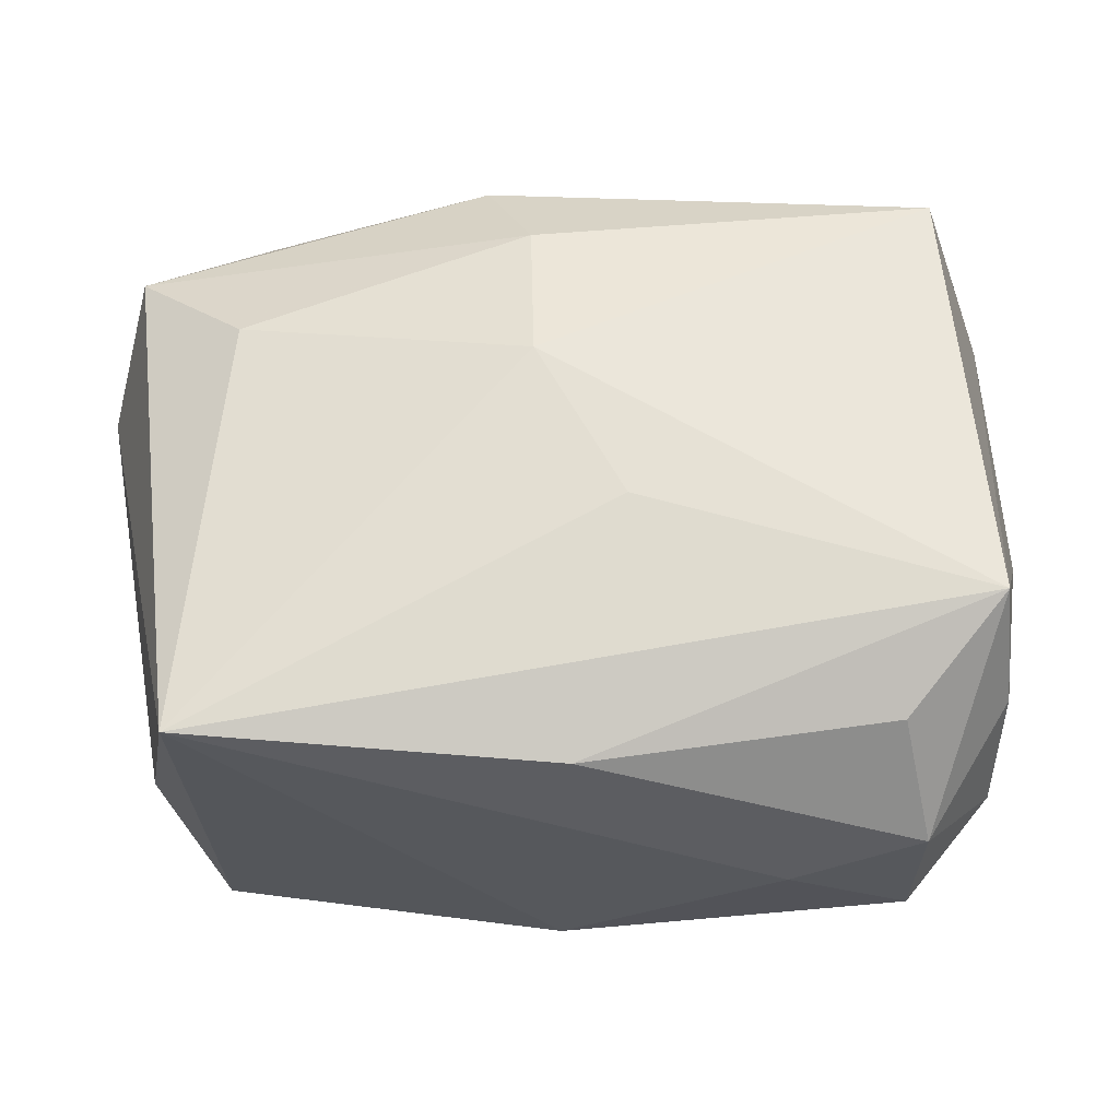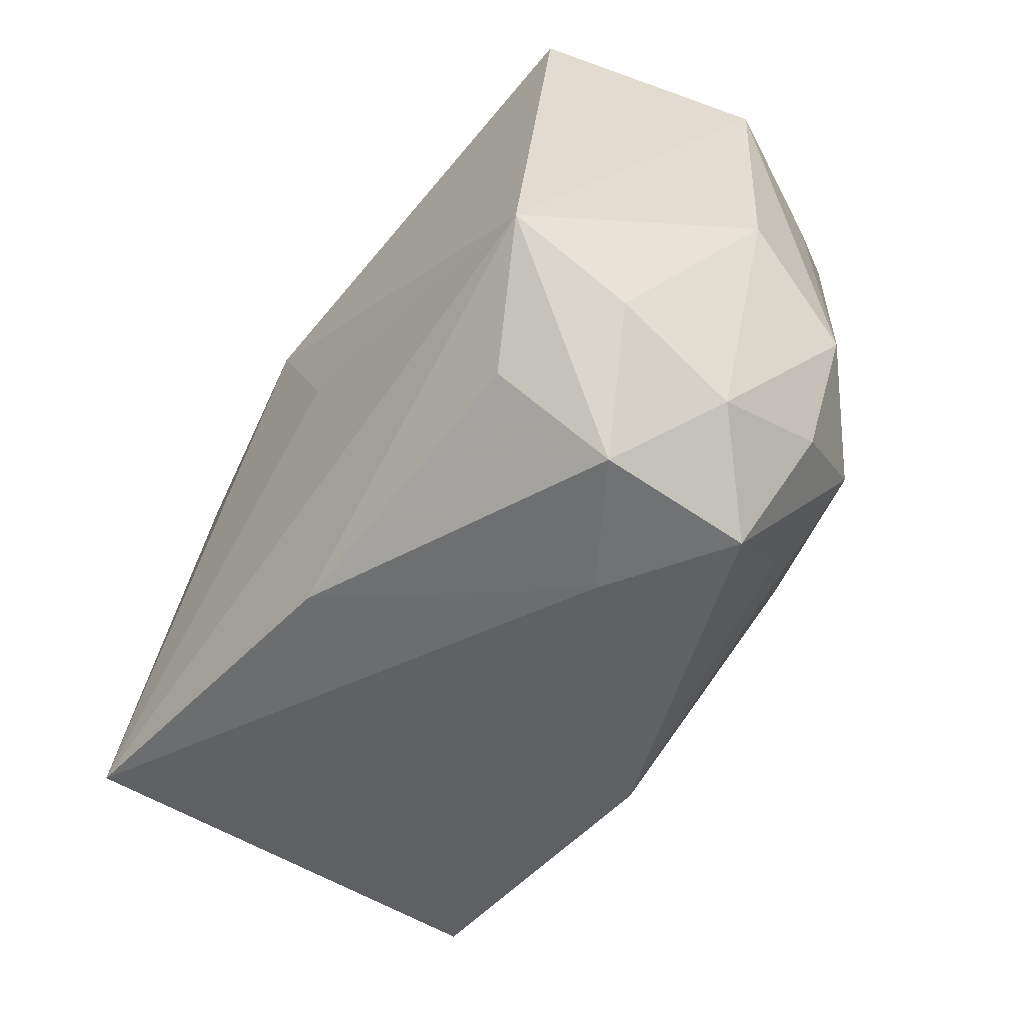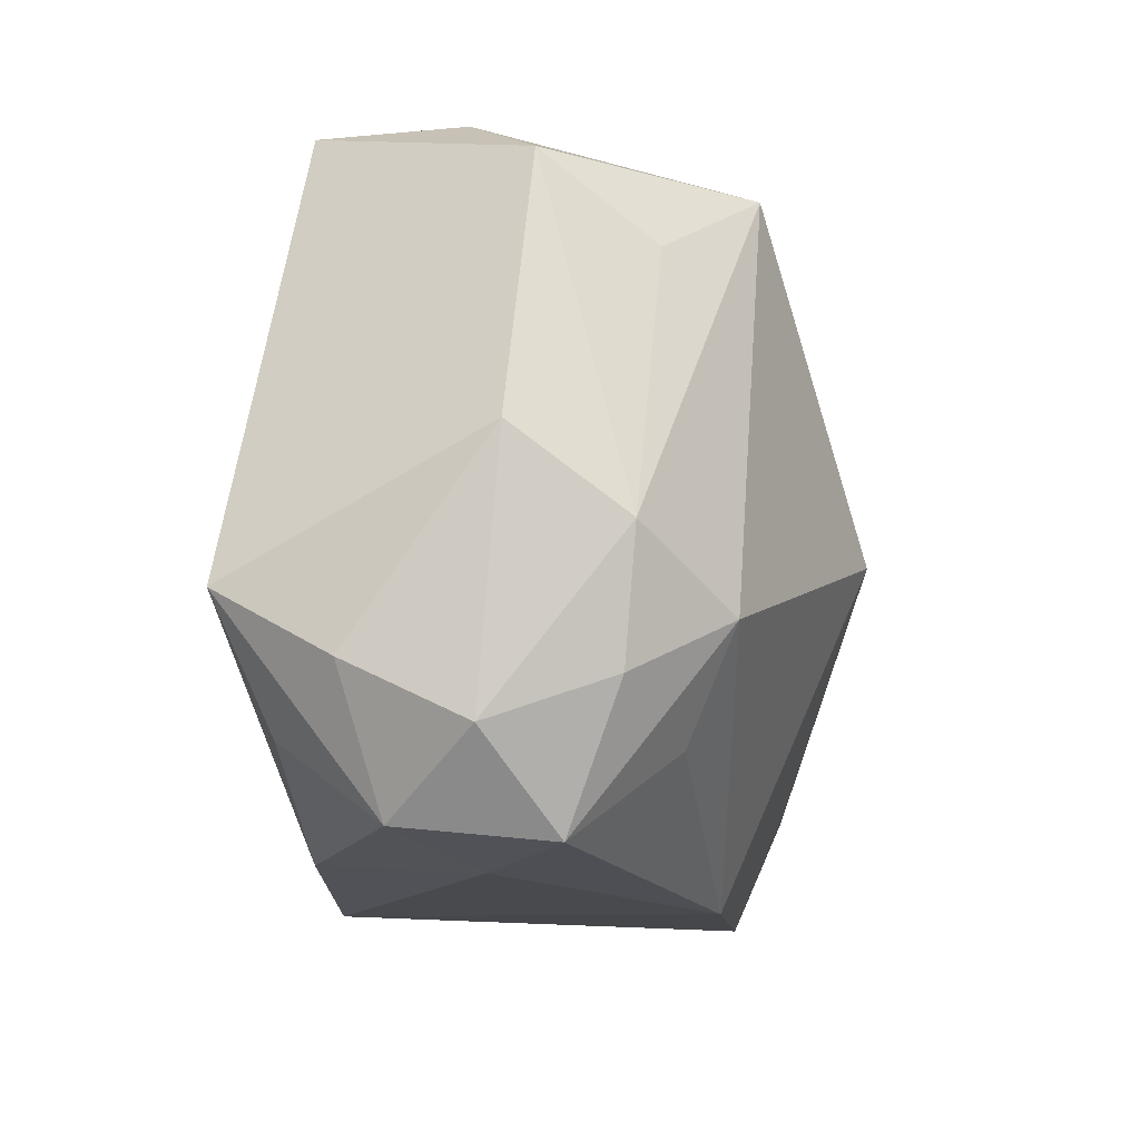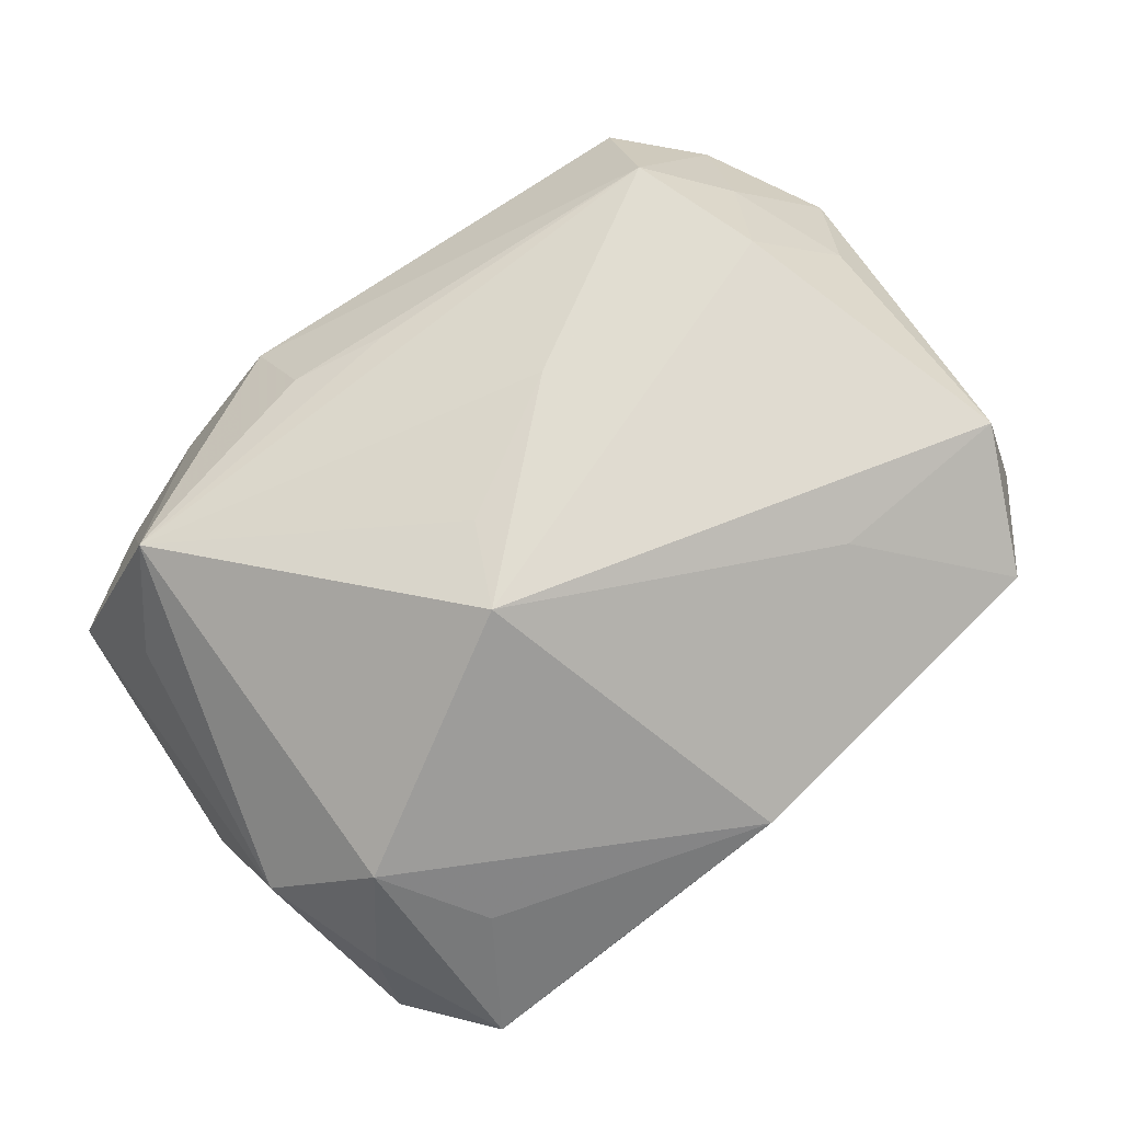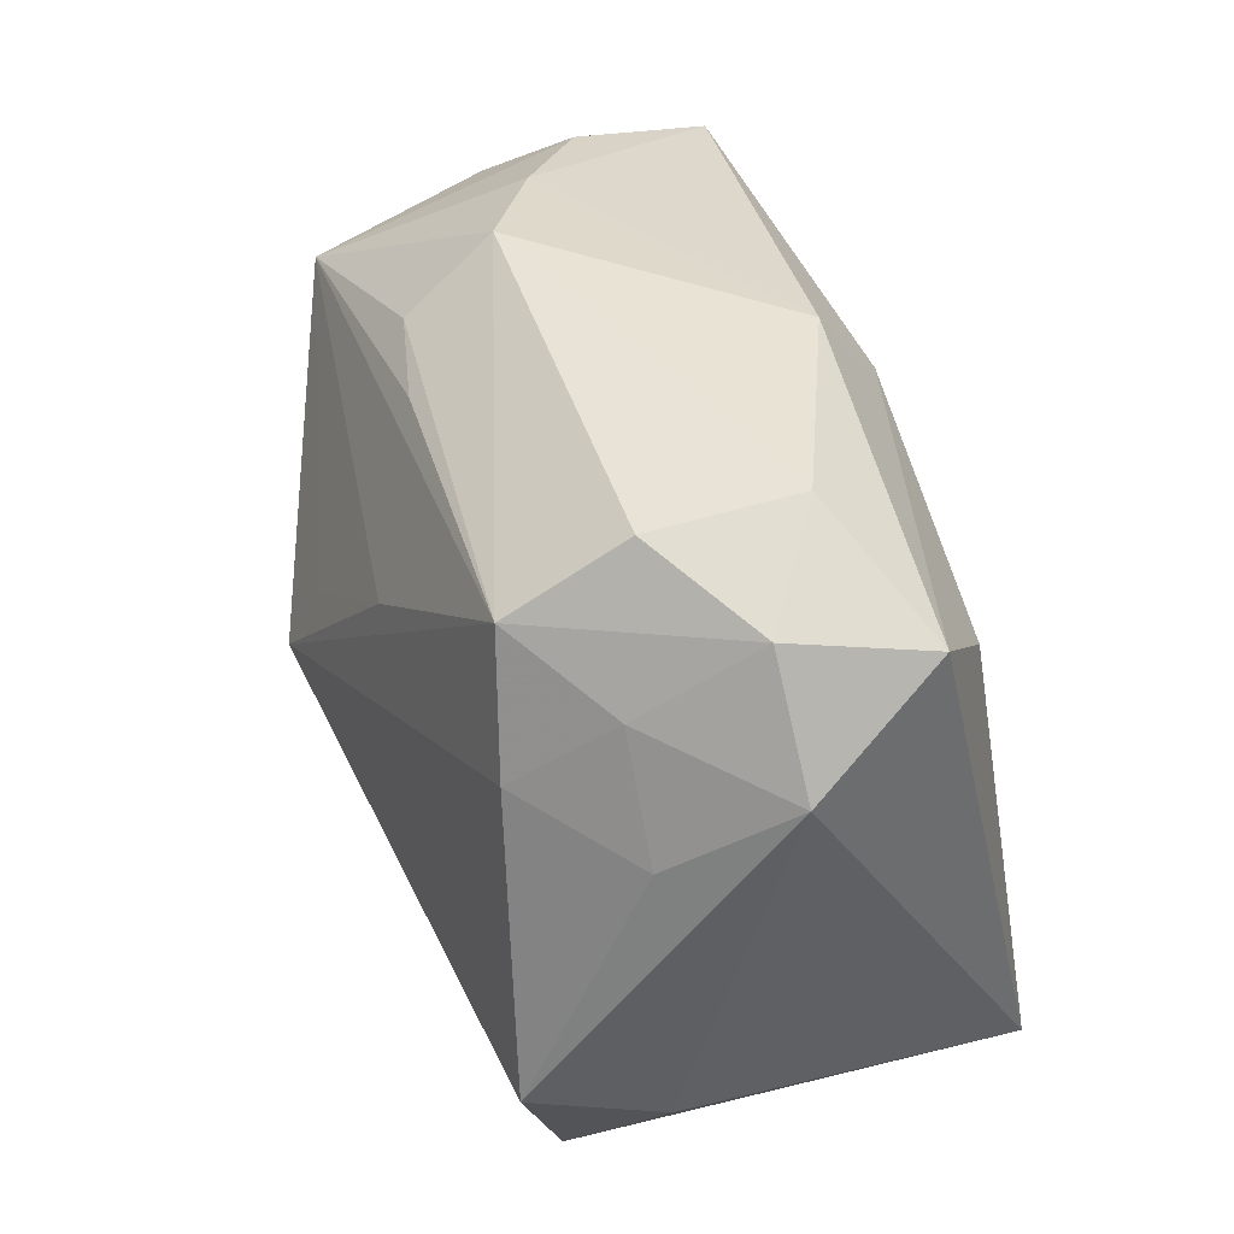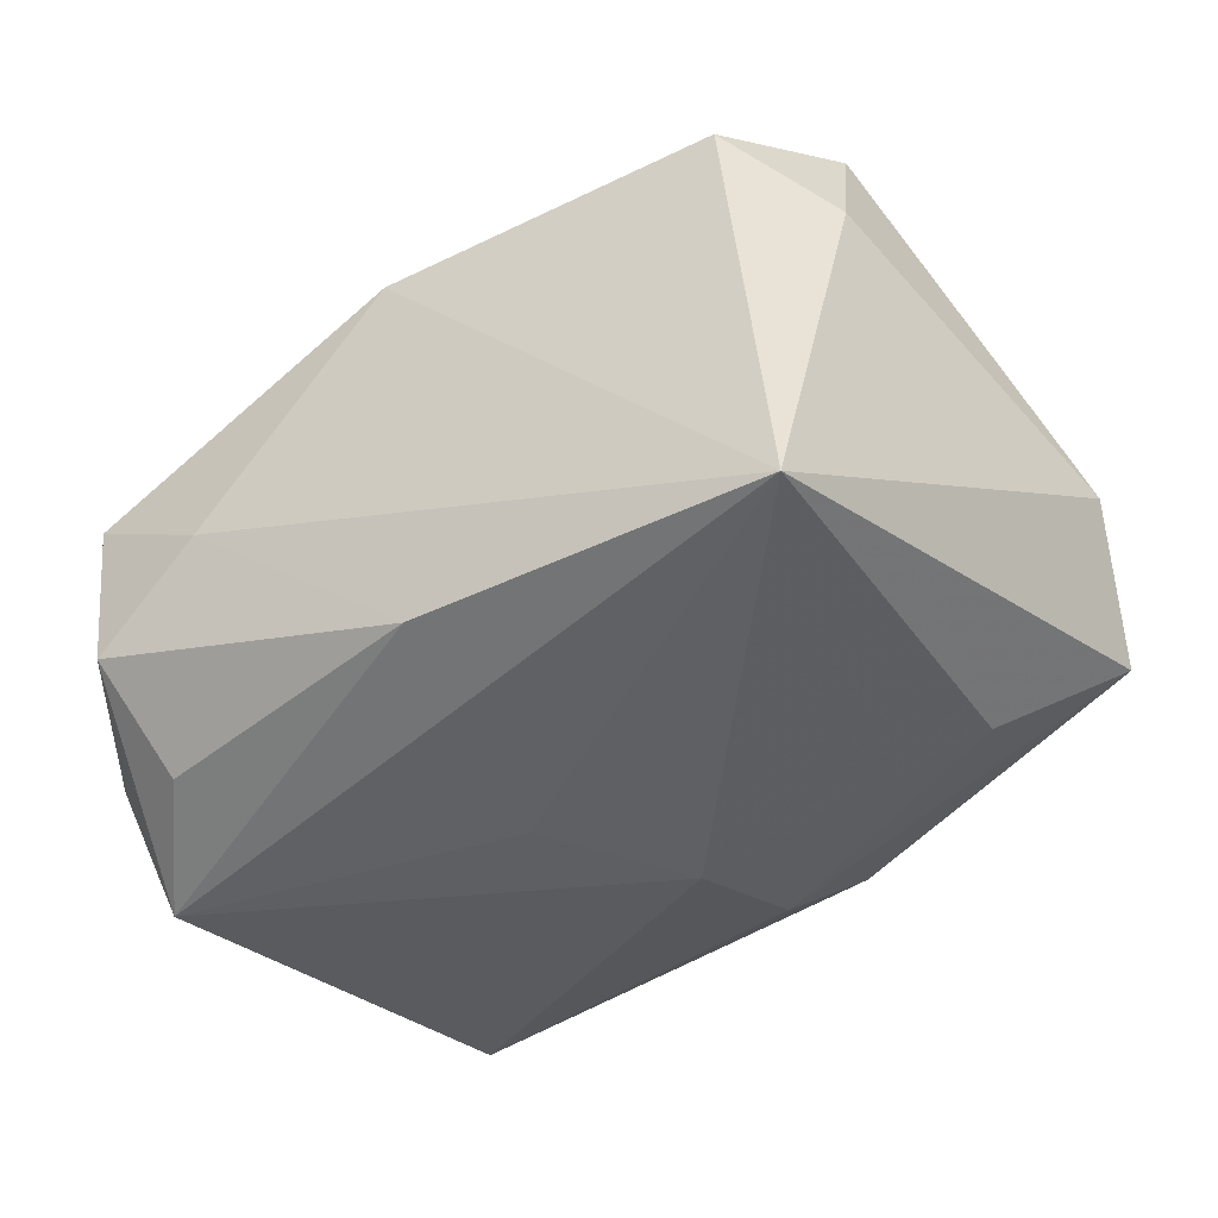
<metadata>
{"format":"obj","ext":"obj","renderer":"f3d","projection":"perspective","resolution":1024,"background":"white","views":[{"elev":-22.7,"azim":177.5,"up":"+Y"},{"elev":-49.1,"azim":-126.7,"up":"+Y"},{"elev":-18.4,"azim":-87.4,"up":"+Y"},{"elev":79.7,"azim":-37.0,"up":"+Z"},{"elev":37.1,"azim":71.0,"up":"+Y"},{"elev":-43.5,"azim":35.1,"up":"+Z"}]}
</metadata>
<code>
v 0.03155 -0.01317 0.01926
v 0.02569 0.0124 -0.01463
v -0.0264 0.01917 0.01662
v 0.02672 -0.02368 0.01487
v -0.005043 0.004031 0.02264
v 0.02286 0.02003 0.01745
v -0.02639 -0.02717 0.002675
v -0.03447 0.01979 0.001028
v 0.03406 0.01959 -0.008039
v 0.03304 0.005926 0.0106
v -0.03431 -0.007378 0.007733
v 0.03183 0.02133 0.002652
v -0.02705 -0.01219 0.01448
v -0.03061 -0.01051 -0.02103
v 0.03281 -0.0165 0.008978
v 0.0369 0.01185 0.001831
v -0.01646 -0.02717 -0.003195
v 0.01689 -0.014 0.01948
v -0.0234 -0.01923 -0.01734
v 0.02407 0.0262 -0.00284
v -0.03205 -0.01585 -0.01218
v -0.008923 0.0232 0.01435
v 0.006201 0.01057 0.02086
v -0.02174 -0.01992 0.01072
v 0.02607 0.009616 0.01833
v -0.03586 -0.000771 -0.001027
v -0.02793 0.02412 -0.01524
v -0.02601 -0.02587 -0.009343
v 0.006767 0.02732 -0.01036
v -0.01848 0.02732 0.002125
v -0.001514 0.02145 0.01608
v -0.03205 -0.02042 -0.002877
v -0.009565 0.02852 0.007455
v -0.0001521 -0.02717 0.01326
v 0.02914 -0.02165 -0.01941
v 0.02456 0.02584 0.008914
v -0.03105 -0.01695 0.006802
v 0.02934 0.01536 0.01126
v -0.003408 -0.003527 -0.02103
v -0.03123 0.01353 0.009589
v 0.003402 0.00823 -0.02074
v -0.02697 0.02546 -0.004188
v 0.0005092 -0.02302 -0.01783
v 0.003512 0.02027 -0.01627
v -0.008228 -0.002481 0.02465
f 41 35 39
f 39 14 41
f 35 14 39
f 43 35 17
f 43 14 35
f 28 43 17
f 8 14 26
f 16 35 9
f 41 14 27
f 27 14 8
f 17 35 34
f 35 4 34
f 45 3 13
f 13 34 45
f 14 43 19
f 19 28 14
f 43 28 19
f 29 9 44
f 41 27 44
f 44 27 29
f 7 28 17
f 17 34 7
f 37 32 7
f 7 32 28
f 7 13 37
f 18 1 45
f 4 1 18
f 45 34 18
f 18 34 4
f 15 4 35
f 15 1 4
f 15 35 16
f 16 1 15
f 11 13 3
f 8 26 11
f 37 13 11
f 11 32 37
f 26 32 11
f 21 26 14
f 21 32 26
f 14 28 21
f 28 32 21
f 41 44 2
f 2 44 9
f 2 35 41
f 2 9 35
f 20 9 29
f 29 33 20
f 29 27 30
f 30 33 29
f 3 33 30
f 34 13 24
f 24 7 34
f 13 7 24
f 40 3 8
f 8 11 40
f 40 11 3
f 42 27 8
f 42 30 27
f 8 3 42
f 3 30 42
f 10 1 16
f 16 9 12
f 9 20 12
f 45 6 23
f 23 6 3
f 22 33 3
f 22 6 33
f 38 10 16
f 16 12 38
f 38 12 6
f 1 10 25
f 45 1 25
f 25 6 45
f 25 38 6
f 10 38 25
f 36 12 20
f 6 12 36
f 36 20 33
f 33 6 36
f 5 3 45
f 45 23 5
f 5 23 3
f 3 6 31
f 31 22 3
f 6 22 31

</code>
